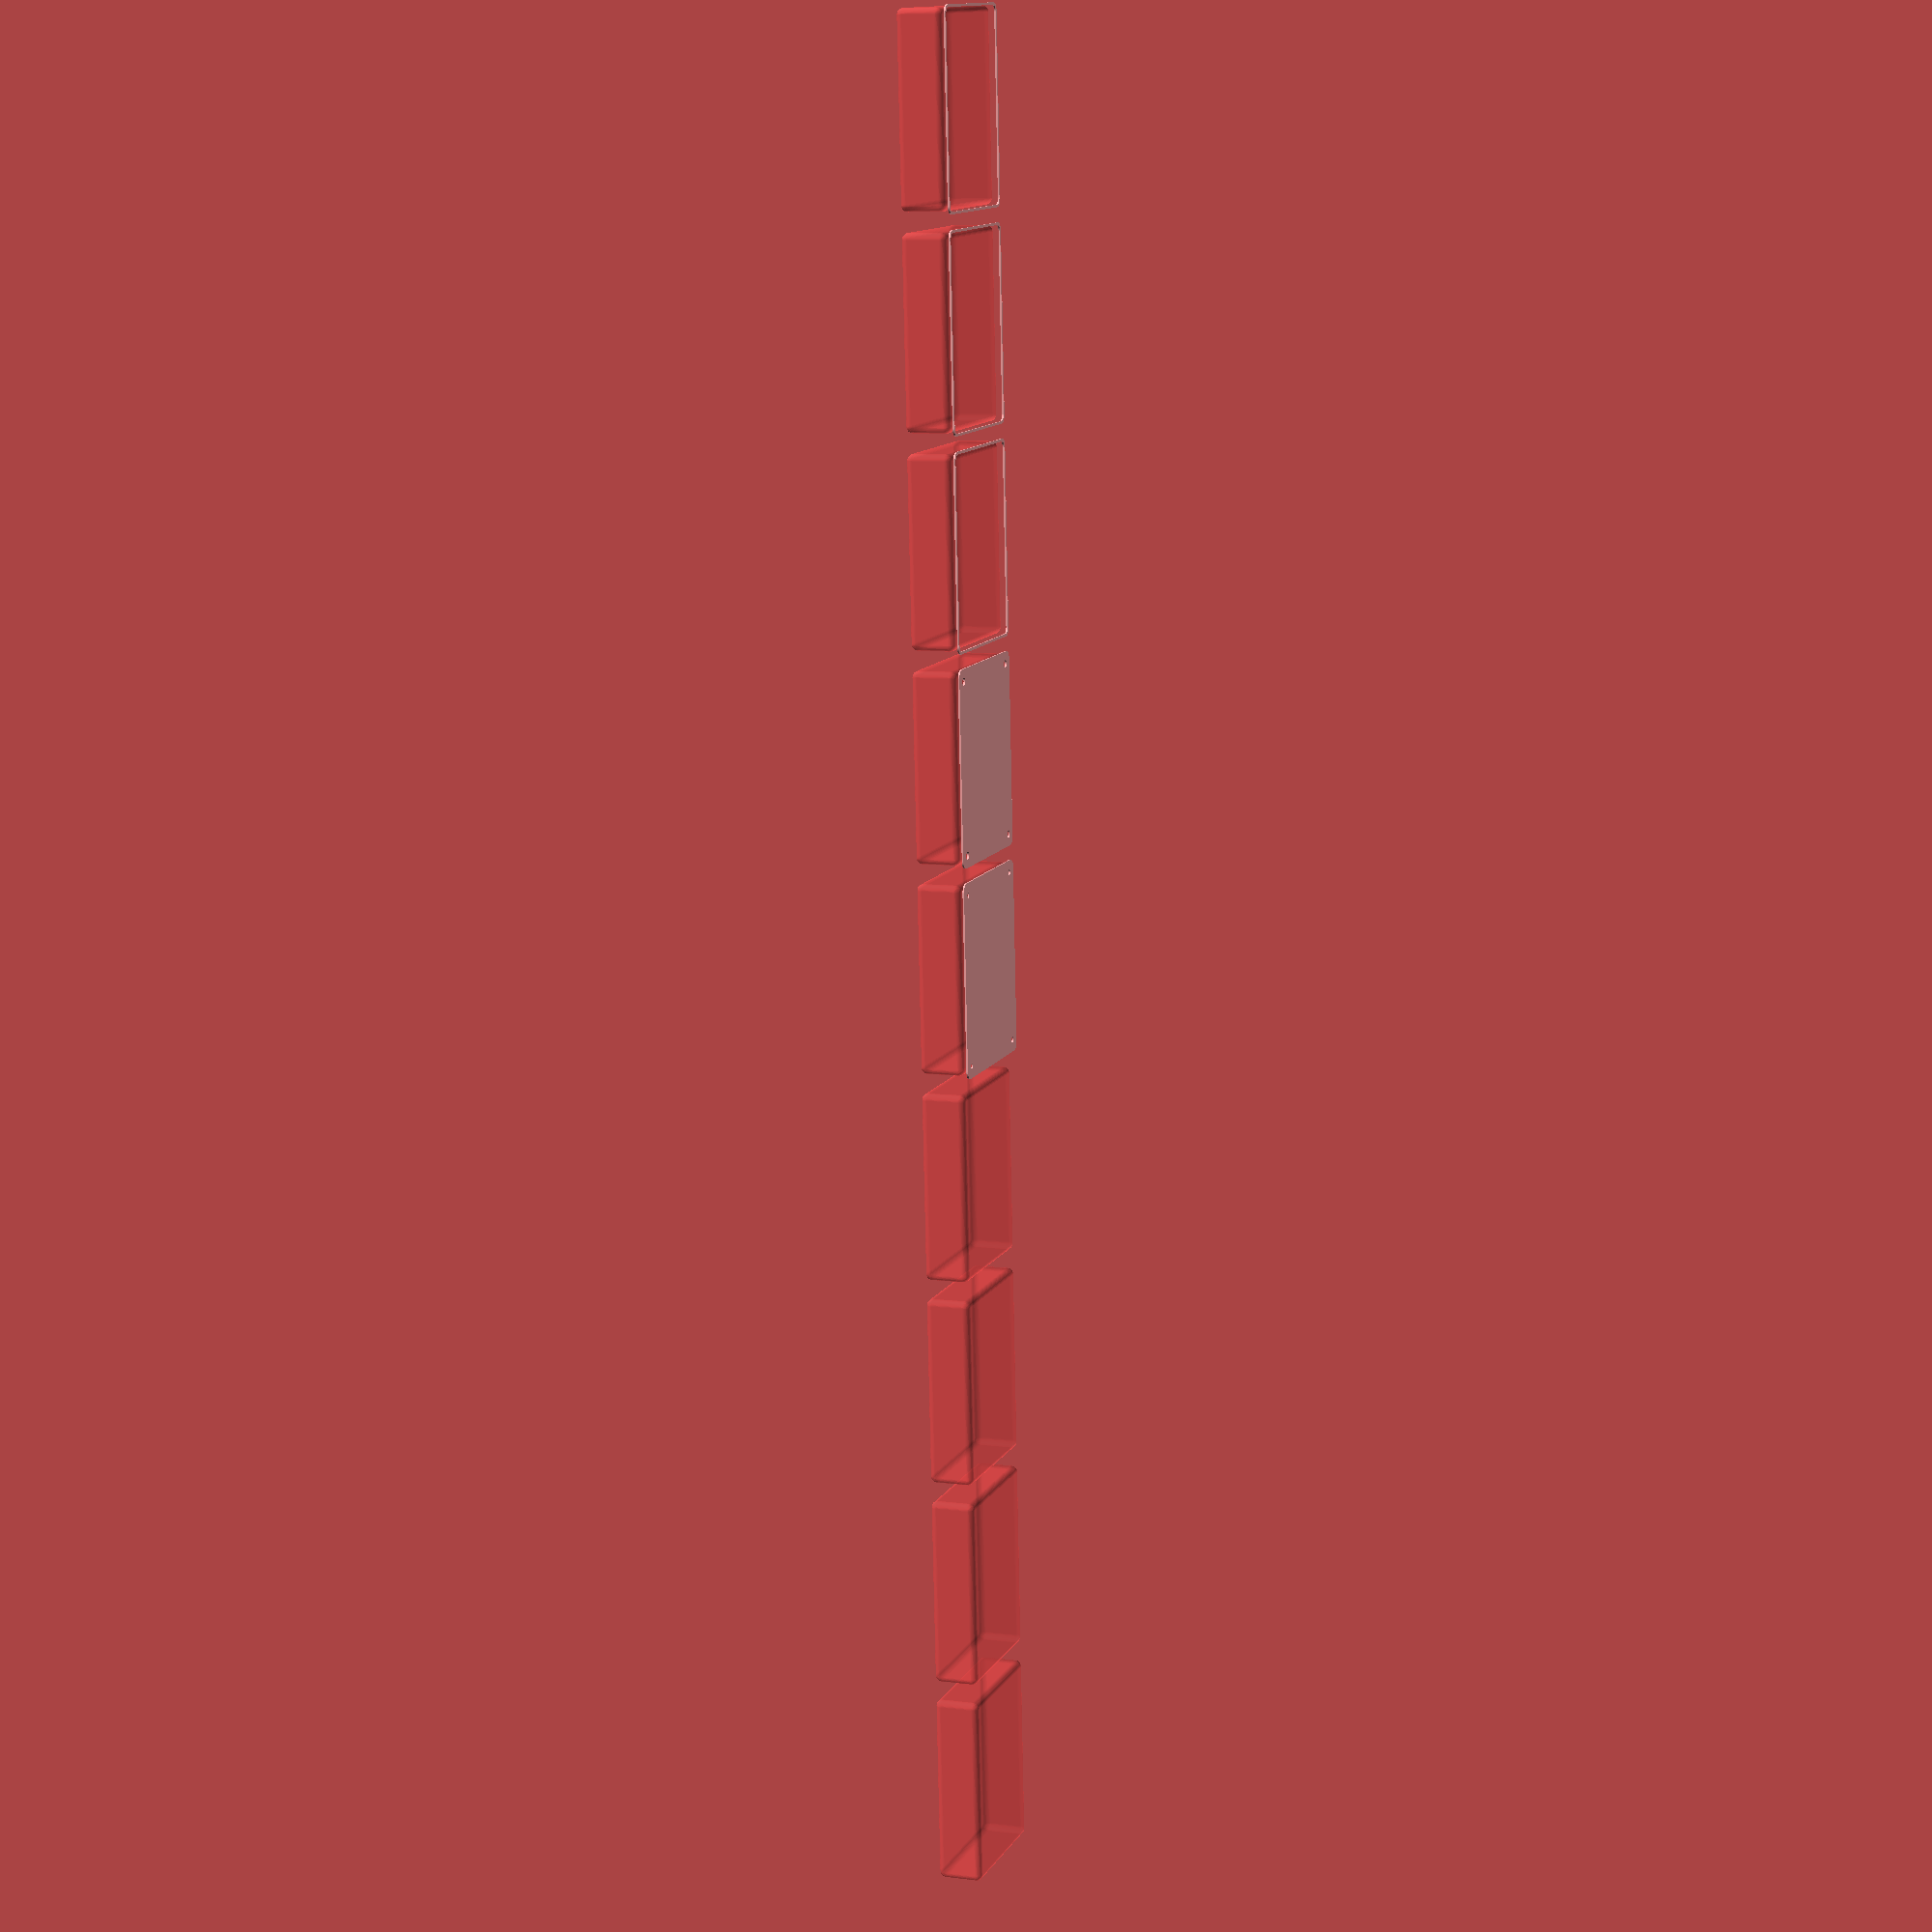
<openscad>
$fn = 50;


union() {
	translate(v = [0, 0, 0]) {
		projection() {
			intersection() {
				translate(v = [-500, -500, -12.0000000000]) {
					cube(size = [1000, 1000, 0.1000000000]);
				}
				difference() {
					union() {
						hull() {
							translate(v = [-40.0000000000, 55.0000000000, 0]) {
								cylinder(h = 27, r = 5);
							}
							translate(v = [40.0000000000, 55.0000000000, 0]) {
								cylinder(h = 27, r = 5);
							}
							translate(v = [-40.0000000000, -55.0000000000, 0]) {
								cylinder(h = 27, r = 5);
							}
							translate(v = [40.0000000000, -55.0000000000, 0]) {
								cylinder(h = 27, r = 5);
							}
						}
					}
					union() {
						translate(v = [-37.5000000000, -52.5000000000, 2]) {
							rotate(a = [0, 0, 0]) {
								difference() {
									union() {
										translate(v = [0, 0, -1.7000000000]) {
											cylinder(h = 1.7000000000, r1 = 1.5000000000, r2 = 2.4000000000);
										}
										cylinder(h = 250, r = 2.4000000000);
										translate(v = [0, 0, -6.0000000000]) {
											cylinder(h = 6, r = 1.5000000000);
										}
										translate(v = [0, 0, -6.0000000000]) {
											cylinder(h = 6, r = 1.8000000000);
										}
										translate(v = [0, 0, -6.0000000000]) {
											cylinder(h = 6, r = 1.5000000000);
										}
									}
									union();
								}
							}
						}
						translate(v = [37.5000000000, -52.5000000000, 2]) {
							rotate(a = [0, 0, 0]) {
								difference() {
									union() {
										translate(v = [0, 0, -1.7000000000]) {
											cylinder(h = 1.7000000000, r1 = 1.5000000000, r2 = 2.4000000000);
										}
										cylinder(h = 250, r = 2.4000000000);
										translate(v = [0, 0, -6.0000000000]) {
											cylinder(h = 6, r = 1.5000000000);
										}
										translate(v = [0, 0, -6.0000000000]) {
											cylinder(h = 6, r = 1.8000000000);
										}
										translate(v = [0, 0, -6.0000000000]) {
											cylinder(h = 6, r = 1.5000000000);
										}
									}
									union();
								}
							}
						}
						translate(v = [-37.5000000000, 52.5000000000, 2]) {
							rotate(a = [0, 0, 0]) {
								difference() {
									union() {
										translate(v = [0, 0, -1.7000000000]) {
											cylinder(h = 1.7000000000, r1 = 1.5000000000, r2 = 2.4000000000);
										}
										cylinder(h = 250, r = 2.4000000000);
										translate(v = [0, 0, -6.0000000000]) {
											cylinder(h = 6, r = 1.5000000000);
										}
										translate(v = [0, 0, -6.0000000000]) {
											cylinder(h = 6, r = 1.8000000000);
										}
										translate(v = [0, 0, -6.0000000000]) {
											cylinder(h = 6, r = 1.5000000000);
										}
									}
									union();
								}
							}
						}
						translate(v = [37.5000000000, 52.5000000000, 2]) {
							rotate(a = [0, 0, 0]) {
								difference() {
									union() {
										translate(v = [0, 0, -1.7000000000]) {
											cylinder(h = 1.7000000000, r1 = 1.5000000000, r2 = 2.4000000000);
										}
										cylinder(h = 250, r = 2.4000000000);
										translate(v = [0, 0, -6.0000000000]) {
											cylinder(h = 6, r = 1.5000000000);
										}
										translate(v = [0, 0, -6.0000000000]) {
											cylinder(h = 6, r = 1.8000000000);
										}
										translate(v = [0, 0, -6.0000000000]) {
											cylinder(h = 6, r = 1.5000000000);
										}
									}
									union();
								}
							}
						}
						translate(v = [0, 0, 3]) {
							#hull() {
								union() {
									translate(v = [-39.5000000000, 54.5000000000, 4]) {
										cylinder(h = 20, r = 4);
									}
									translate(v = [-39.5000000000, 54.5000000000, 4]) {
										sphere(r = 4);
									}
									translate(v = [-39.5000000000, 54.5000000000, 24]) {
										sphere(r = 4);
									}
								}
								union() {
									translate(v = [39.5000000000, 54.5000000000, 4]) {
										cylinder(h = 20, r = 4);
									}
									translate(v = [39.5000000000, 54.5000000000, 4]) {
										sphere(r = 4);
									}
									translate(v = [39.5000000000, 54.5000000000, 24]) {
										sphere(r = 4);
									}
								}
								union() {
									translate(v = [-39.5000000000, -54.5000000000, 4]) {
										cylinder(h = 20, r = 4);
									}
									translate(v = [-39.5000000000, -54.5000000000, 4]) {
										sphere(r = 4);
									}
									translate(v = [-39.5000000000, -54.5000000000, 24]) {
										sphere(r = 4);
									}
								}
								union() {
									translate(v = [39.5000000000, -54.5000000000, 4]) {
										cylinder(h = 20, r = 4);
									}
									translate(v = [39.5000000000, -54.5000000000, 4]) {
										sphere(r = 4);
									}
									translate(v = [39.5000000000, -54.5000000000, 24]) {
										sphere(r = 4);
									}
								}
							}
						}
					}
				}
			}
		}
	}
	translate(v = [0, 129, 0]) {
		projection() {
			intersection() {
				translate(v = [-500, -500, -9.0000000000]) {
					cube(size = [1000, 1000, 0.1000000000]);
				}
				difference() {
					union() {
						hull() {
							translate(v = [-40.0000000000, 55.0000000000, 0]) {
								cylinder(h = 27, r = 5);
							}
							translate(v = [40.0000000000, 55.0000000000, 0]) {
								cylinder(h = 27, r = 5);
							}
							translate(v = [-40.0000000000, -55.0000000000, 0]) {
								cylinder(h = 27, r = 5);
							}
							translate(v = [40.0000000000, -55.0000000000, 0]) {
								cylinder(h = 27, r = 5);
							}
						}
					}
					union() {
						translate(v = [-37.5000000000, -52.5000000000, 2]) {
							rotate(a = [0, 0, 0]) {
								difference() {
									union() {
										translate(v = [0, 0, -1.7000000000]) {
											cylinder(h = 1.7000000000, r1 = 1.5000000000, r2 = 2.4000000000);
										}
										cylinder(h = 250, r = 2.4000000000);
										translate(v = [0, 0, -6.0000000000]) {
											cylinder(h = 6, r = 1.5000000000);
										}
										translate(v = [0, 0, -6.0000000000]) {
											cylinder(h = 6, r = 1.8000000000);
										}
										translate(v = [0, 0, -6.0000000000]) {
											cylinder(h = 6, r = 1.5000000000);
										}
									}
									union();
								}
							}
						}
						translate(v = [37.5000000000, -52.5000000000, 2]) {
							rotate(a = [0, 0, 0]) {
								difference() {
									union() {
										translate(v = [0, 0, -1.7000000000]) {
											cylinder(h = 1.7000000000, r1 = 1.5000000000, r2 = 2.4000000000);
										}
										cylinder(h = 250, r = 2.4000000000);
										translate(v = [0, 0, -6.0000000000]) {
											cylinder(h = 6, r = 1.5000000000);
										}
										translate(v = [0, 0, -6.0000000000]) {
											cylinder(h = 6, r = 1.8000000000);
										}
										translate(v = [0, 0, -6.0000000000]) {
											cylinder(h = 6, r = 1.5000000000);
										}
									}
									union();
								}
							}
						}
						translate(v = [-37.5000000000, 52.5000000000, 2]) {
							rotate(a = [0, 0, 0]) {
								difference() {
									union() {
										translate(v = [0, 0, -1.7000000000]) {
											cylinder(h = 1.7000000000, r1 = 1.5000000000, r2 = 2.4000000000);
										}
										cylinder(h = 250, r = 2.4000000000);
										translate(v = [0, 0, -6.0000000000]) {
											cylinder(h = 6, r = 1.5000000000);
										}
										translate(v = [0, 0, -6.0000000000]) {
											cylinder(h = 6, r = 1.8000000000);
										}
										translate(v = [0, 0, -6.0000000000]) {
											cylinder(h = 6, r = 1.5000000000);
										}
									}
									union();
								}
							}
						}
						translate(v = [37.5000000000, 52.5000000000, 2]) {
							rotate(a = [0, 0, 0]) {
								difference() {
									union() {
										translate(v = [0, 0, -1.7000000000]) {
											cylinder(h = 1.7000000000, r1 = 1.5000000000, r2 = 2.4000000000);
										}
										cylinder(h = 250, r = 2.4000000000);
										translate(v = [0, 0, -6.0000000000]) {
											cylinder(h = 6, r = 1.5000000000);
										}
										translate(v = [0, 0, -6.0000000000]) {
											cylinder(h = 6, r = 1.8000000000);
										}
										translate(v = [0, 0, -6.0000000000]) {
											cylinder(h = 6, r = 1.5000000000);
										}
									}
									union();
								}
							}
						}
						translate(v = [0, 0, 3]) {
							#hull() {
								union() {
									translate(v = [-39.5000000000, 54.5000000000, 4]) {
										cylinder(h = 20, r = 4);
									}
									translate(v = [-39.5000000000, 54.5000000000, 4]) {
										sphere(r = 4);
									}
									translate(v = [-39.5000000000, 54.5000000000, 24]) {
										sphere(r = 4);
									}
								}
								union() {
									translate(v = [39.5000000000, 54.5000000000, 4]) {
										cylinder(h = 20, r = 4);
									}
									translate(v = [39.5000000000, 54.5000000000, 4]) {
										sphere(r = 4);
									}
									translate(v = [39.5000000000, 54.5000000000, 24]) {
										sphere(r = 4);
									}
								}
								union() {
									translate(v = [-39.5000000000, -54.5000000000, 4]) {
										cylinder(h = 20, r = 4);
									}
									translate(v = [-39.5000000000, -54.5000000000, 4]) {
										sphere(r = 4);
									}
									translate(v = [-39.5000000000, -54.5000000000, 24]) {
										sphere(r = 4);
									}
								}
								union() {
									translate(v = [39.5000000000, -54.5000000000, 4]) {
										cylinder(h = 20, r = 4);
									}
									translate(v = [39.5000000000, -54.5000000000, 4]) {
										sphere(r = 4);
									}
									translate(v = [39.5000000000, -54.5000000000, 24]) {
										sphere(r = 4);
									}
								}
							}
						}
					}
				}
			}
		}
	}
	translate(v = [0, 258, 0]) {
		projection() {
			intersection() {
				translate(v = [-500, -500, -6.0000000000]) {
					cube(size = [1000, 1000, 0.1000000000]);
				}
				difference() {
					union() {
						hull() {
							translate(v = [-40.0000000000, 55.0000000000, 0]) {
								cylinder(h = 27, r = 5);
							}
							translate(v = [40.0000000000, 55.0000000000, 0]) {
								cylinder(h = 27, r = 5);
							}
							translate(v = [-40.0000000000, -55.0000000000, 0]) {
								cylinder(h = 27, r = 5);
							}
							translate(v = [40.0000000000, -55.0000000000, 0]) {
								cylinder(h = 27, r = 5);
							}
						}
					}
					union() {
						translate(v = [-37.5000000000, -52.5000000000, 2]) {
							rotate(a = [0, 0, 0]) {
								difference() {
									union() {
										translate(v = [0, 0, -1.7000000000]) {
											cylinder(h = 1.7000000000, r1 = 1.5000000000, r2 = 2.4000000000);
										}
										cylinder(h = 250, r = 2.4000000000);
										translate(v = [0, 0, -6.0000000000]) {
											cylinder(h = 6, r = 1.5000000000);
										}
										translate(v = [0, 0, -6.0000000000]) {
											cylinder(h = 6, r = 1.8000000000);
										}
										translate(v = [0, 0, -6.0000000000]) {
											cylinder(h = 6, r = 1.5000000000);
										}
									}
									union();
								}
							}
						}
						translate(v = [37.5000000000, -52.5000000000, 2]) {
							rotate(a = [0, 0, 0]) {
								difference() {
									union() {
										translate(v = [0, 0, -1.7000000000]) {
											cylinder(h = 1.7000000000, r1 = 1.5000000000, r2 = 2.4000000000);
										}
										cylinder(h = 250, r = 2.4000000000);
										translate(v = [0, 0, -6.0000000000]) {
											cylinder(h = 6, r = 1.5000000000);
										}
										translate(v = [0, 0, -6.0000000000]) {
											cylinder(h = 6, r = 1.8000000000);
										}
										translate(v = [0, 0, -6.0000000000]) {
											cylinder(h = 6, r = 1.5000000000);
										}
									}
									union();
								}
							}
						}
						translate(v = [-37.5000000000, 52.5000000000, 2]) {
							rotate(a = [0, 0, 0]) {
								difference() {
									union() {
										translate(v = [0, 0, -1.7000000000]) {
											cylinder(h = 1.7000000000, r1 = 1.5000000000, r2 = 2.4000000000);
										}
										cylinder(h = 250, r = 2.4000000000);
										translate(v = [0, 0, -6.0000000000]) {
											cylinder(h = 6, r = 1.5000000000);
										}
										translate(v = [0, 0, -6.0000000000]) {
											cylinder(h = 6, r = 1.8000000000);
										}
										translate(v = [0, 0, -6.0000000000]) {
											cylinder(h = 6, r = 1.5000000000);
										}
									}
									union();
								}
							}
						}
						translate(v = [37.5000000000, 52.5000000000, 2]) {
							rotate(a = [0, 0, 0]) {
								difference() {
									union() {
										translate(v = [0, 0, -1.7000000000]) {
											cylinder(h = 1.7000000000, r1 = 1.5000000000, r2 = 2.4000000000);
										}
										cylinder(h = 250, r = 2.4000000000);
										translate(v = [0, 0, -6.0000000000]) {
											cylinder(h = 6, r = 1.5000000000);
										}
										translate(v = [0, 0, -6.0000000000]) {
											cylinder(h = 6, r = 1.8000000000);
										}
										translate(v = [0, 0, -6.0000000000]) {
											cylinder(h = 6, r = 1.5000000000);
										}
									}
									union();
								}
							}
						}
						translate(v = [0, 0, 3]) {
							#hull() {
								union() {
									translate(v = [-39.5000000000, 54.5000000000, 4]) {
										cylinder(h = 20, r = 4);
									}
									translate(v = [-39.5000000000, 54.5000000000, 4]) {
										sphere(r = 4);
									}
									translate(v = [-39.5000000000, 54.5000000000, 24]) {
										sphere(r = 4);
									}
								}
								union() {
									translate(v = [39.5000000000, 54.5000000000, 4]) {
										cylinder(h = 20, r = 4);
									}
									translate(v = [39.5000000000, 54.5000000000, 4]) {
										sphere(r = 4);
									}
									translate(v = [39.5000000000, 54.5000000000, 24]) {
										sphere(r = 4);
									}
								}
								union() {
									translate(v = [-39.5000000000, -54.5000000000, 4]) {
										cylinder(h = 20, r = 4);
									}
									translate(v = [-39.5000000000, -54.5000000000, 4]) {
										sphere(r = 4);
									}
									translate(v = [-39.5000000000, -54.5000000000, 24]) {
										sphere(r = 4);
									}
								}
								union() {
									translate(v = [39.5000000000, -54.5000000000, 4]) {
										cylinder(h = 20, r = 4);
									}
									translate(v = [39.5000000000, -54.5000000000, 4]) {
										sphere(r = 4);
									}
									translate(v = [39.5000000000, -54.5000000000, 24]) {
										sphere(r = 4);
									}
								}
							}
						}
					}
				}
			}
		}
	}
	translate(v = [0, 387, 0]) {
		projection() {
			intersection() {
				translate(v = [-500, -500, -3.0000000000]) {
					cube(size = [1000, 1000, 0.1000000000]);
				}
				difference() {
					union() {
						hull() {
							translate(v = [-40.0000000000, 55.0000000000, 0]) {
								cylinder(h = 27, r = 5);
							}
							translate(v = [40.0000000000, 55.0000000000, 0]) {
								cylinder(h = 27, r = 5);
							}
							translate(v = [-40.0000000000, -55.0000000000, 0]) {
								cylinder(h = 27, r = 5);
							}
							translate(v = [40.0000000000, -55.0000000000, 0]) {
								cylinder(h = 27, r = 5);
							}
						}
					}
					union() {
						translate(v = [-37.5000000000, -52.5000000000, 2]) {
							rotate(a = [0, 0, 0]) {
								difference() {
									union() {
										translate(v = [0, 0, -1.7000000000]) {
											cylinder(h = 1.7000000000, r1 = 1.5000000000, r2 = 2.4000000000);
										}
										cylinder(h = 250, r = 2.4000000000);
										translate(v = [0, 0, -6.0000000000]) {
											cylinder(h = 6, r = 1.5000000000);
										}
										translate(v = [0, 0, -6.0000000000]) {
											cylinder(h = 6, r = 1.8000000000);
										}
										translate(v = [0, 0, -6.0000000000]) {
											cylinder(h = 6, r = 1.5000000000);
										}
									}
									union();
								}
							}
						}
						translate(v = [37.5000000000, -52.5000000000, 2]) {
							rotate(a = [0, 0, 0]) {
								difference() {
									union() {
										translate(v = [0, 0, -1.7000000000]) {
											cylinder(h = 1.7000000000, r1 = 1.5000000000, r2 = 2.4000000000);
										}
										cylinder(h = 250, r = 2.4000000000);
										translate(v = [0, 0, -6.0000000000]) {
											cylinder(h = 6, r = 1.5000000000);
										}
										translate(v = [0, 0, -6.0000000000]) {
											cylinder(h = 6, r = 1.8000000000);
										}
										translate(v = [0, 0, -6.0000000000]) {
											cylinder(h = 6, r = 1.5000000000);
										}
									}
									union();
								}
							}
						}
						translate(v = [-37.5000000000, 52.5000000000, 2]) {
							rotate(a = [0, 0, 0]) {
								difference() {
									union() {
										translate(v = [0, 0, -1.7000000000]) {
											cylinder(h = 1.7000000000, r1 = 1.5000000000, r2 = 2.4000000000);
										}
										cylinder(h = 250, r = 2.4000000000);
										translate(v = [0, 0, -6.0000000000]) {
											cylinder(h = 6, r = 1.5000000000);
										}
										translate(v = [0, 0, -6.0000000000]) {
											cylinder(h = 6, r = 1.8000000000);
										}
										translate(v = [0, 0, -6.0000000000]) {
											cylinder(h = 6, r = 1.5000000000);
										}
									}
									union();
								}
							}
						}
						translate(v = [37.5000000000, 52.5000000000, 2]) {
							rotate(a = [0, 0, 0]) {
								difference() {
									union() {
										translate(v = [0, 0, -1.7000000000]) {
											cylinder(h = 1.7000000000, r1 = 1.5000000000, r2 = 2.4000000000);
										}
										cylinder(h = 250, r = 2.4000000000);
										translate(v = [0, 0, -6.0000000000]) {
											cylinder(h = 6, r = 1.5000000000);
										}
										translate(v = [0, 0, -6.0000000000]) {
											cylinder(h = 6, r = 1.8000000000);
										}
										translate(v = [0, 0, -6.0000000000]) {
											cylinder(h = 6, r = 1.5000000000);
										}
									}
									union();
								}
							}
						}
						translate(v = [0, 0, 3]) {
							#hull() {
								union() {
									translate(v = [-39.5000000000, 54.5000000000, 4]) {
										cylinder(h = 20, r = 4);
									}
									translate(v = [-39.5000000000, 54.5000000000, 4]) {
										sphere(r = 4);
									}
									translate(v = [-39.5000000000, 54.5000000000, 24]) {
										sphere(r = 4);
									}
								}
								union() {
									translate(v = [39.5000000000, 54.5000000000, 4]) {
										cylinder(h = 20, r = 4);
									}
									translate(v = [39.5000000000, 54.5000000000, 4]) {
										sphere(r = 4);
									}
									translate(v = [39.5000000000, 54.5000000000, 24]) {
										sphere(r = 4);
									}
								}
								union() {
									translate(v = [-39.5000000000, -54.5000000000, 4]) {
										cylinder(h = 20, r = 4);
									}
									translate(v = [-39.5000000000, -54.5000000000, 4]) {
										sphere(r = 4);
									}
									translate(v = [-39.5000000000, -54.5000000000, 24]) {
										sphere(r = 4);
									}
								}
								union() {
									translate(v = [39.5000000000, -54.5000000000, 4]) {
										cylinder(h = 20, r = 4);
									}
									translate(v = [39.5000000000, -54.5000000000, 4]) {
										sphere(r = 4);
									}
									translate(v = [39.5000000000, -54.5000000000, 24]) {
										sphere(r = 4);
									}
								}
							}
						}
					}
				}
			}
		}
	}
	translate(v = [0, 516, 0]) {
		projection() {
			intersection() {
				translate(v = [-500, -500, 0.0000000000]) {
					cube(size = [1000, 1000, 0.1000000000]);
				}
				difference() {
					union() {
						hull() {
							translate(v = [-40.0000000000, 55.0000000000, 0]) {
								cylinder(h = 27, r = 5);
							}
							translate(v = [40.0000000000, 55.0000000000, 0]) {
								cylinder(h = 27, r = 5);
							}
							translate(v = [-40.0000000000, -55.0000000000, 0]) {
								cylinder(h = 27, r = 5);
							}
							translate(v = [40.0000000000, -55.0000000000, 0]) {
								cylinder(h = 27, r = 5);
							}
						}
					}
					union() {
						translate(v = [-37.5000000000, -52.5000000000, 2]) {
							rotate(a = [0, 0, 0]) {
								difference() {
									union() {
										translate(v = [0, 0, -1.7000000000]) {
											cylinder(h = 1.7000000000, r1 = 1.5000000000, r2 = 2.4000000000);
										}
										cylinder(h = 250, r = 2.4000000000);
										translate(v = [0, 0, -6.0000000000]) {
											cylinder(h = 6, r = 1.5000000000);
										}
										translate(v = [0, 0, -6.0000000000]) {
											cylinder(h = 6, r = 1.8000000000);
										}
										translate(v = [0, 0, -6.0000000000]) {
											cylinder(h = 6, r = 1.5000000000);
										}
									}
									union();
								}
							}
						}
						translate(v = [37.5000000000, -52.5000000000, 2]) {
							rotate(a = [0, 0, 0]) {
								difference() {
									union() {
										translate(v = [0, 0, -1.7000000000]) {
											cylinder(h = 1.7000000000, r1 = 1.5000000000, r2 = 2.4000000000);
										}
										cylinder(h = 250, r = 2.4000000000);
										translate(v = [0, 0, -6.0000000000]) {
											cylinder(h = 6, r = 1.5000000000);
										}
										translate(v = [0, 0, -6.0000000000]) {
											cylinder(h = 6, r = 1.8000000000);
										}
										translate(v = [0, 0, -6.0000000000]) {
											cylinder(h = 6, r = 1.5000000000);
										}
									}
									union();
								}
							}
						}
						translate(v = [-37.5000000000, 52.5000000000, 2]) {
							rotate(a = [0, 0, 0]) {
								difference() {
									union() {
										translate(v = [0, 0, -1.7000000000]) {
											cylinder(h = 1.7000000000, r1 = 1.5000000000, r2 = 2.4000000000);
										}
										cylinder(h = 250, r = 2.4000000000);
										translate(v = [0, 0, -6.0000000000]) {
											cylinder(h = 6, r = 1.5000000000);
										}
										translate(v = [0, 0, -6.0000000000]) {
											cylinder(h = 6, r = 1.8000000000);
										}
										translate(v = [0, 0, -6.0000000000]) {
											cylinder(h = 6, r = 1.5000000000);
										}
									}
									union();
								}
							}
						}
						translate(v = [37.5000000000, 52.5000000000, 2]) {
							rotate(a = [0, 0, 0]) {
								difference() {
									union() {
										translate(v = [0, 0, -1.7000000000]) {
											cylinder(h = 1.7000000000, r1 = 1.5000000000, r2 = 2.4000000000);
										}
										cylinder(h = 250, r = 2.4000000000);
										translate(v = [0, 0, -6.0000000000]) {
											cylinder(h = 6, r = 1.5000000000);
										}
										translate(v = [0, 0, -6.0000000000]) {
											cylinder(h = 6, r = 1.8000000000);
										}
										translate(v = [0, 0, -6.0000000000]) {
											cylinder(h = 6, r = 1.5000000000);
										}
									}
									union();
								}
							}
						}
						translate(v = [0, 0, 3]) {
							#hull() {
								union() {
									translate(v = [-39.5000000000, 54.5000000000, 4]) {
										cylinder(h = 20, r = 4);
									}
									translate(v = [-39.5000000000, 54.5000000000, 4]) {
										sphere(r = 4);
									}
									translate(v = [-39.5000000000, 54.5000000000, 24]) {
										sphere(r = 4);
									}
								}
								union() {
									translate(v = [39.5000000000, 54.5000000000, 4]) {
										cylinder(h = 20, r = 4);
									}
									translate(v = [39.5000000000, 54.5000000000, 4]) {
										sphere(r = 4);
									}
									translate(v = [39.5000000000, 54.5000000000, 24]) {
										sphere(r = 4);
									}
								}
								union() {
									translate(v = [-39.5000000000, -54.5000000000, 4]) {
										cylinder(h = 20, r = 4);
									}
									translate(v = [-39.5000000000, -54.5000000000, 4]) {
										sphere(r = 4);
									}
									translate(v = [-39.5000000000, -54.5000000000, 24]) {
										sphere(r = 4);
									}
								}
								union() {
									translate(v = [39.5000000000, -54.5000000000, 4]) {
										cylinder(h = 20, r = 4);
									}
									translate(v = [39.5000000000, -54.5000000000, 4]) {
										sphere(r = 4);
									}
									translate(v = [39.5000000000, -54.5000000000, 24]) {
										sphere(r = 4);
									}
								}
							}
						}
					}
				}
			}
		}
	}
	translate(v = [0, 645, 0]) {
		projection() {
			intersection() {
				translate(v = [-500, -500, 3.0000000000]) {
					cube(size = [1000, 1000, 0.1000000000]);
				}
				difference() {
					union() {
						hull() {
							translate(v = [-40.0000000000, 55.0000000000, 0]) {
								cylinder(h = 27, r = 5);
							}
							translate(v = [40.0000000000, 55.0000000000, 0]) {
								cylinder(h = 27, r = 5);
							}
							translate(v = [-40.0000000000, -55.0000000000, 0]) {
								cylinder(h = 27, r = 5);
							}
							translate(v = [40.0000000000, -55.0000000000, 0]) {
								cylinder(h = 27, r = 5);
							}
						}
					}
					union() {
						translate(v = [-37.5000000000, -52.5000000000, 2]) {
							rotate(a = [0, 0, 0]) {
								difference() {
									union() {
										translate(v = [0, 0, -1.7000000000]) {
											cylinder(h = 1.7000000000, r1 = 1.5000000000, r2 = 2.4000000000);
										}
										cylinder(h = 250, r = 2.4000000000);
										translate(v = [0, 0, -6.0000000000]) {
											cylinder(h = 6, r = 1.5000000000);
										}
										translate(v = [0, 0, -6.0000000000]) {
											cylinder(h = 6, r = 1.8000000000);
										}
										translate(v = [0, 0, -6.0000000000]) {
											cylinder(h = 6, r = 1.5000000000);
										}
									}
									union();
								}
							}
						}
						translate(v = [37.5000000000, -52.5000000000, 2]) {
							rotate(a = [0, 0, 0]) {
								difference() {
									union() {
										translate(v = [0, 0, -1.7000000000]) {
											cylinder(h = 1.7000000000, r1 = 1.5000000000, r2 = 2.4000000000);
										}
										cylinder(h = 250, r = 2.4000000000);
										translate(v = [0, 0, -6.0000000000]) {
											cylinder(h = 6, r = 1.5000000000);
										}
										translate(v = [0, 0, -6.0000000000]) {
											cylinder(h = 6, r = 1.8000000000);
										}
										translate(v = [0, 0, -6.0000000000]) {
											cylinder(h = 6, r = 1.5000000000);
										}
									}
									union();
								}
							}
						}
						translate(v = [-37.5000000000, 52.5000000000, 2]) {
							rotate(a = [0, 0, 0]) {
								difference() {
									union() {
										translate(v = [0, 0, -1.7000000000]) {
											cylinder(h = 1.7000000000, r1 = 1.5000000000, r2 = 2.4000000000);
										}
										cylinder(h = 250, r = 2.4000000000);
										translate(v = [0, 0, -6.0000000000]) {
											cylinder(h = 6, r = 1.5000000000);
										}
										translate(v = [0, 0, -6.0000000000]) {
											cylinder(h = 6, r = 1.8000000000);
										}
										translate(v = [0, 0, -6.0000000000]) {
											cylinder(h = 6, r = 1.5000000000);
										}
									}
									union();
								}
							}
						}
						translate(v = [37.5000000000, 52.5000000000, 2]) {
							rotate(a = [0, 0, 0]) {
								difference() {
									union() {
										translate(v = [0, 0, -1.7000000000]) {
											cylinder(h = 1.7000000000, r1 = 1.5000000000, r2 = 2.4000000000);
										}
										cylinder(h = 250, r = 2.4000000000);
										translate(v = [0, 0, -6.0000000000]) {
											cylinder(h = 6, r = 1.5000000000);
										}
										translate(v = [0, 0, -6.0000000000]) {
											cylinder(h = 6, r = 1.8000000000);
										}
										translate(v = [0, 0, -6.0000000000]) {
											cylinder(h = 6, r = 1.5000000000);
										}
									}
									union();
								}
							}
						}
						translate(v = [0, 0, 3]) {
							#hull() {
								union() {
									translate(v = [-39.5000000000, 54.5000000000, 4]) {
										cylinder(h = 20, r = 4);
									}
									translate(v = [-39.5000000000, 54.5000000000, 4]) {
										sphere(r = 4);
									}
									translate(v = [-39.5000000000, 54.5000000000, 24]) {
										sphere(r = 4);
									}
								}
								union() {
									translate(v = [39.5000000000, 54.5000000000, 4]) {
										cylinder(h = 20, r = 4);
									}
									translate(v = [39.5000000000, 54.5000000000, 4]) {
										sphere(r = 4);
									}
									translate(v = [39.5000000000, 54.5000000000, 24]) {
										sphere(r = 4);
									}
								}
								union() {
									translate(v = [-39.5000000000, -54.5000000000, 4]) {
										cylinder(h = 20, r = 4);
									}
									translate(v = [-39.5000000000, -54.5000000000, 4]) {
										sphere(r = 4);
									}
									translate(v = [-39.5000000000, -54.5000000000, 24]) {
										sphere(r = 4);
									}
								}
								union() {
									translate(v = [39.5000000000, -54.5000000000, 4]) {
										cylinder(h = 20, r = 4);
									}
									translate(v = [39.5000000000, -54.5000000000, 4]) {
										sphere(r = 4);
									}
									translate(v = [39.5000000000, -54.5000000000, 24]) {
										sphere(r = 4);
									}
								}
							}
						}
					}
				}
			}
		}
	}
	translate(v = [0, 774, 0]) {
		projection() {
			intersection() {
				translate(v = [-500, -500, 6.0000000000]) {
					cube(size = [1000, 1000, 0.1000000000]);
				}
				difference() {
					union() {
						hull() {
							translate(v = [-40.0000000000, 55.0000000000, 0]) {
								cylinder(h = 27, r = 5);
							}
							translate(v = [40.0000000000, 55.0000000000, 0]) {
								cylinder(h = 27, r = 5);
							}
							translate(v = [-40.0000000000, -55.0000000000, 0]) {
								cylinder(h = 27, r = 5);
							}
							translate(v = [40.0000000000, -55.0000000000, 0]) {
								cylinder(h = 27, r = 5);
							}
						}
					}
					union() {
						translate(v = [-37.5000000000, -52.5000000000, 2]) {
							rotate(a = [0, 0, 0]) {
								difference() {
									union() {
										translate(v = [0, 0, -1.7000000000]) {
											cylinder(h = 1.7000000000, r1 = 1.5000000000, r2 = 2.4000000000);
										}
										cylinder(h = 250, r = 2.4000000000);
										translate(v = [0, 0, -6.0000000000]) {
											cylinder(h = 6, r = 1.5000000000);
										}
										translate(v = [0, 0, -6.0000000000]) {
											cylinder(h = 6, r = 1.8000000000);
										}
										translate(v = [0, 0, -6.0000000000]) {
											cylinder(h = 6, r = 1.5000000000);
										}
									}
									union();
								}
							}
						}
						translate(v = [37.5000000000, -52.5000000000, 2]) {
							rotate(a = [0, 0, 0]) {
								difference() {
									union() {
										translate(v = [0, 0, -1.7000000000]) {
											cylinder(h = 1.7000000000, r1 = 1.5000000000, r2 = 2.4000000000);
										}
										cylinder(h = 250, r = 2.4000000000);
										translate(v = [0, 0, -6.0000000000]) {
											cylinder(h = 6, r = 1.5000000000);
										}
										translate(v = [0, 0, -6.0000000000]) {
											cylinder(h = 6, r = 1.8000000000);
										}
										translate(v = [0, 0, -6.0000000000]) {
											cylinder(h = 6, r = 1.5000000000);
										}
									}
									union();
								}
							}
						}
						translate(v = [-37.5000000000, 52.5000000000, 2]) {
							rotate(a = [0, 0, 0]) {
								difference() {
									union() {
										translate(v = [0, 0, -1.7000000000]) {
											cylinder(h = 1.7000000000, r1 = 1.5000000000, r2 = 2.4000000000);
										}
										cylinder(h = 250, r = 2.4000000000);
										translate(v = [0, 0, -6.0000000000]) {
											cylinder(h = 6, r = 1.5000000000);
										}
										translate(v = [0, 0, -6.0000000000]) {
											cylinder(h = 6, r = 1.8000000000);
										}
										translate(v = [0, 0, -6.0000000000]) {
											cylinder(h = 6, r = 1.5000000000);
										}
									}
									union();
								}
							}
						}
						translate(v = [37.5000000000, 52.5000000000, 2]) {
							rotate(a = [0, 0, 0]) {
								difference() {
									union() {
										translate(v = [0, 0, -1.7000000000]) {
											cylinder(h = 1.7000000000, r1 = 1.5000000000, r2 = 2.4000000000);
										}
										cylinder(h = 250, r = 2.4000000000);
										translate(v = [0, 0, -6.0000000000]) {
											cylinder(h = 6, r = 1.5000000000);
										}
										translate(v = [0, 0, -6.0000000000]) {
											cylinder(h = 6, r = 1.8000000000);
										}
										translate(v = [0, 0, -6.0000000000]) {
											cylinder(h = 6, r = 1.5000000000);
										}
									}
									union();
								}
							}
						}
						translate(v = [0, 0, 3]) {
							#hull() {
								union() {
									translate(v = [-39.5000000000, 54.5000000000, 4]) {
										cylinder(h = 20, r = 4);
									}
									translate(v = [-39.5000000000, 54.5000000000, 4]) {
										sphere(r = 4);
									}
									translate(v = [-39.5000000000, 54.5000000000, 24]) {
										sphere(r = 4);
									}
								}
								union() {
									translate(v = [39.5000000000, 54.5000000000, 4]) {
										cylinder(h = 20, r = 4);
									}
									translate(v = [39.5000000000, 54.5000000000, 4]) {
										sphere(r = 4);
									}
									translate(v = [39.5000000000, 54.5000000000, 24]) {
										sphere(r = 4);
									}
								}
								union() {
									translate(v = [-39.5000000000, -54.5000000000, 4]) {
										cylinder(h = 20, r = 4);
									}
									translate(v = [-39.5000000000, -54.5000000000, 4]) {
										sphere(r = 4);
									}
									translate(v = [-39.5000000000, -54.5000000000, 24]) {
										sphere(r = 4);
									}
								}
								union() {
									translate(v = [39.5000000000, -54.5000000000, 4]) {
										cylinder(h = 20, r = 4);
									}
									translate(v = [39.5000000000, -54.5000000000, 4]) {
										sphere(r = 4);
									}
									translate(v = [39.5000000000, -54.5000000000, 24]) {
										sphere(r = 4);
									}
								}
							}
						}
					}
				}
			}
		}
	}
	translate(v = [0, 903, 0]) {
		projection() {
			intersection() {
				translate(v = [-500, -500, 9.0000000000]) {
					cube(size = [1000, 1000, 0.1000000000]);
				}
				difference() {
					union() {
						hull() {
							translate(v = [-40.0000000000, 55.0000000000, 0]) {
								cylinder(h = 27, r = 5);
							}
							translate(v = [40.0000000000, 55.0000000000, 0]) {
								cylinder(h = 27, r = 5);
							}
							translate(v = [-40.0000000000, -55.0000000000, 0]) {
								cylinder(h = 27, r = 5);
							}
							translate(v = [40.0000000000, -55.0000000000, 0]) {
								cylinder(h = 27, r = 5);
							}
						}
					}
					union() {
						translate(v = [-37.5000000000, -52.5000000000, 2]) {
							rotate(a = [0, 0, 0]) {
								difference() {
									union() {
										translate(v = [0, 0, -1.7000000000]) {
											cylinder(h = 1.7000000000, r1 = 1.5000000000, r2 = 2.4000000000);
										}
										cylinder(h = 250, r = 2.4000000000);
										translate(v = [0, 0, -6.0000000000]) {
											cylinder(h = 6, r = 1.5000000000);
										}
										translate(v = [0, 0, -6.0000000000]) {
											cylinder(h = 6, r = 1.8000000000);
										}
										translate(v = [0, 0, -6.0000000000]) {
											cylinder(h = 6, r = 1.5000000000);
										}
									}
									union();
								}
							}
						}
						translate(v = [37.5000000000, -52.5000000000, 2]) {
							rotate(a = [0, 0, 0]) {
								difference() {
									union() {
										translate(v = [0, 0, -1.7000000000]) {
											cylinder(h = 1.7000000000, r1 = 1.5000000000, r2 = 2.4000000000);
										}
										cylinder(h = 250, r = 2.4000000000);
										translate(v = [0, 0, -6.0000000000]) {
											cylinder(h = 6, r = 1.5000000000);
										}
										translate(v = [0, 0, -6.0000000000]) {
											cylinder(h = 6, r = 1.8000000000);
										}
										translate(v = [0, 0, -6.0000000000]) {
											cylinder(h = 6, r = 1.5000000000);
										}
									}
									union();
								}
							}
						}
						translate(v = [-37.5000000000, 52.5000000000, 2]) {
							rotate(a = [0, 0, 0]) {
								difference() {
									union() {
										translate(v = [0, 0, -1.7000000000]) {
											cylinder(h = 1.7000000000, r1 = 1.5000000000, r2 = 2.4000000000);
										}
										cylinder(h = 250, r = 2.4000000000);
										translate(v = [0, 0, -6.0000000000]) {
											cylinder(h = 6, r = 1.5000000000);
										}
										translate(v = [0, 0, -6.0000000000]) {
											cylinder(h = 6, r = 1.8000000000);
										}
										translate(v = [0, 0, -6.0000000000]) {
											cylinder(h = 6, r = 1.5000000000);
										}
									}
									union();
								}
							}
						}
						translate(v = [37.5000000000, 52.5000000000, 2]) {
							rotate(a = [0, 0, 0]) {
								difference() {
									union() {
										translate(v = [0, 0, -1.7000000000]) {
											cylinder(h = 1.7000000000, r1 = 1.5000000000, r2 = 2.4000000000);
										}
										cylinder(h = 250, r = 2.4000000000);
										translate(v = [0, 0, -6.0000000000]) {
											cylinder(h = 6, r = 1.5000000000);
										}
										translate(v = [0, 0, -6.0000000000]) {
											cylinder(h = 6, r = 1.8000000000);
										}
										translate(v = [0, 0, -6.0000000000]) {
											cylinder(h = 6, r = 1.5000000000);
										}
									}
									union();
								}
							}
						}
						translate(v = [0, 0, 3]) {
							#hull() {
								union() {
									translate(v = [-39.5000000000, 54.5000000000, 4]) {
										cylinder(h = 20, r = 4);
									}
									translate(v = [-39.5000000000, 54.5000000000, 4]) {
										sphere(r = 4);
									}
									translate(v = [-39.5000000000, 54.5000000000, 24]) {
										sphere(r = 4);
									}
								}
								union() {
									translate(v = [39.5000000000, 54.5000000000, 4]) {
										cylinder(h = 20, r = 4);
									}
									translate(v = [39.5000000000, 54.5000000000, 4]) {
										sphere(r = 4);
									}
									translate(v = [39.5000000000, 54.5000000000, 24]) {
										sphere(r = 4);
									}
								}
								union() {
									translate(v = [-39.5000000000, -54.5000000000, 4]) {
										cylinder(h = 20, r = 4);
									}
									translate(v = [-39.5000000000, -54.5000000000, 4]) {
										sphere(r = 4);
									}
									translate(v = [-39.5000000000, -54.5000000000, 24]) {
										sphere(r = 4);
									}
								}
								union() {
									translate(v = [39.5000000000, -54.5000000000, 4]) {
										cylinder(h = 20, r = 4);
									}
									translate(v = [39.5000000000, -54.5000000000, 4]) {
										sphere(r = 4);
									}
									translate(v = [39.5000000000, -54.5000000000, 24]) {
										sphere(r = 4);
									}
								}
							}
						}
					}
				}
			}
		}
	}
	translate(v = [0, 1032, 0]) {
		projection() {
			intersection() {
				translate(v = [-500, -500, 12.0000000000]) {
					cube(size = [1000, 1000, 0.1000000000]);
				}
				difference() {
					union() {
						hull() {
							translate(v = [-40.0000000000, 55.0000000000, 0]) {
								cylinder(h = 27, r = 5);
							}
							translate(v = [40.0000000000, 55.0000000000, 0]) {
								cylinder(h = 27, r = 5);
							}
							translate(v = [-40.0000000000, -55.0000000000, 0]) {
								cylinder(h = 27, r = 5);
							}
							translate(v = [40.0000000000, -55.0000000000, 0]) {
								cylinder(h = 27, r = 5);
							}
						}
					}
					union() {
						translate(v = [-37.5000000000, -52.5000000000, 2]) {
							rotate(a = [0, 0, 0]) {
								difference() {
									union() {
										translate(v = [0, 0, -1.7000000000]) {
											cylinder(h = 1.7000000000, r1 = 1.5000000000, r2 = 2.4000000000);
										}
										cylinder(h = 250, r = 2.4000000000);
										translate(v = [0, 0, -6.0000000000]) {
											cylinder(h = 6, r = 1.5000000000);
										}
										translate(v = [0, 0, -6.0000000000]) {
											cylinder(h = 6, r = 1.8000000000);
										}
										translate(v = [0, 0, -6.0000000000]) {
											cylinder(h = 6, r = 1.5000000000);
										}
									}
									union();
								}
							}
						}
						translate(v = [37.5000000000, -52.5000000000, 2]) {
							rotate(a = [0, 0, 0]) {
								difference() {
									union() {
										translate(v = [0, 0, -1.7000000000]) {
											cylinder(h = 1.7000000000, r1 = 1.5000000000, r2 = 2.4000000000);
										}
										cylinder(h = 250, r = 2.4000000000);
										translate(v = [0, 0, -6.0000000000]) {
											cylinder(h = 6, r = 1.5000000000);
										}
										translate(v = [0, 0, -6.0000000000]) {
											cylinder(h = 6, r = 1.8000000000);
										}
										translate(v = [0, 0, -6.0000000000]) {
											cylinder(h = 6, r = 1.5000000000);
										}
									}
									union();
								}
							}
						}
						translate(v = [-37.5000000000, 52.5000000000, 2]) {
							rotate(a = [0, 0, 0]) {
								difference() {
									union() {
										translate(v = [0, 0, -1.7000000000]) {
											cylinder(h = 1.7000000000, r1 = 1.5000000000, r2 = 2.4000000000);
										}
										cylinder(h = 250, r = 2.4000000000);
										translate(v = [0, 0, -6.0000000000]) {
											cylinder(h = 6, r = 1.5000000000);
										}
										translate(v = [0, 0, -6.0000000000]) {
											cylinder(h = 6, r = 1.8000000000);
										}
										translate(v = [0, 0, -6.0000000000]) {
											cylinder(h = 6, r = 1.5000000000);
										}
									}
									union();
								}
							}
						}
						translate(v = [37.5000000000, 52.5000000000, 2]) {
							rotate(a = [0, 0, 0]) {
								difference() {
									union() {
										translate(v = [0, 0, -1.7000000000]) {
											cylinder(h = 1.7000000000, r1 = 1.5000000000, r2 = 2.4000000000);
										}
										cylinder(h = 250, r = 2.4000000000);
										translate(v = [0, 0, -6.0000000000]) {
											cylinder(h = 6, r = 1.5000000000);
										}
										translate(v = [0, 0, -6.0000000000]) {
											cylinder(h = 6, r = 1.8000000000);
										}
										translate(v = [0, 0, -6.0000000000]) {
											cylinder(h = 6, r = 1.5000000000);
										}
									}
									union();
								}
							}
						}
						translate(v = [0, 0, 3]) {
							#hull() {
								union() {
									translate(v = [-39.5000000000, 54.5000000000, 4]) {
										cylinder(h = 20, r = 4);
									}
									translate(v = [-39.5000000000, 54.5000000000, 4]) {
										sphere(r = 4);
									}
									translate(v = [-39.5000000000, 54.5000000000, 24]) {
										sphere(r = 4);
									}
								}
								union() {
									translate(v = [39.5000000000, 54.5000000000, 4]) {
										cylinder(h = 20, r = 4);
									}
									translate(v = [39.5000000000, 54.5000000000, 4]) {
										sphere(r = 4);
									}
									translate(v = [39.5000000000, 54.5000000000, 24]) {
										sphere(r = 4);
									}
								}
								union() {
									translate(v = [-39.5000000000, -54.5000000000, 4]) {
										cylinder(h = 20, r = 4);
									}
									translate(v = [-39.5000000000, -54.5000000000, 4]) {
										sphere(r = 4);
									}
									translate(v = [-39.5000000000, -54.5000000000, 24]) {
										sphere(r = 4);
									}
								}
								union() {
									translate(v = [39.5000000000, -54.5000000000, 4]) {
										cylinder(h = 20, r = 4);
									}
									translate(v = [39.5000000000, -54.5000000000, 4]) {
										sphere(r = 4);
									}
									translate(v = [39.5000000000, -54.5000000000, 24]) {
										sphere(r = 4);
									}
								}
							}
						}
					}
				}
			}
		}
	}
}
</openscad>
<views>
elev=171.7 azim=183.6 roll=70.4 proj=p view=wireframe
</views>
